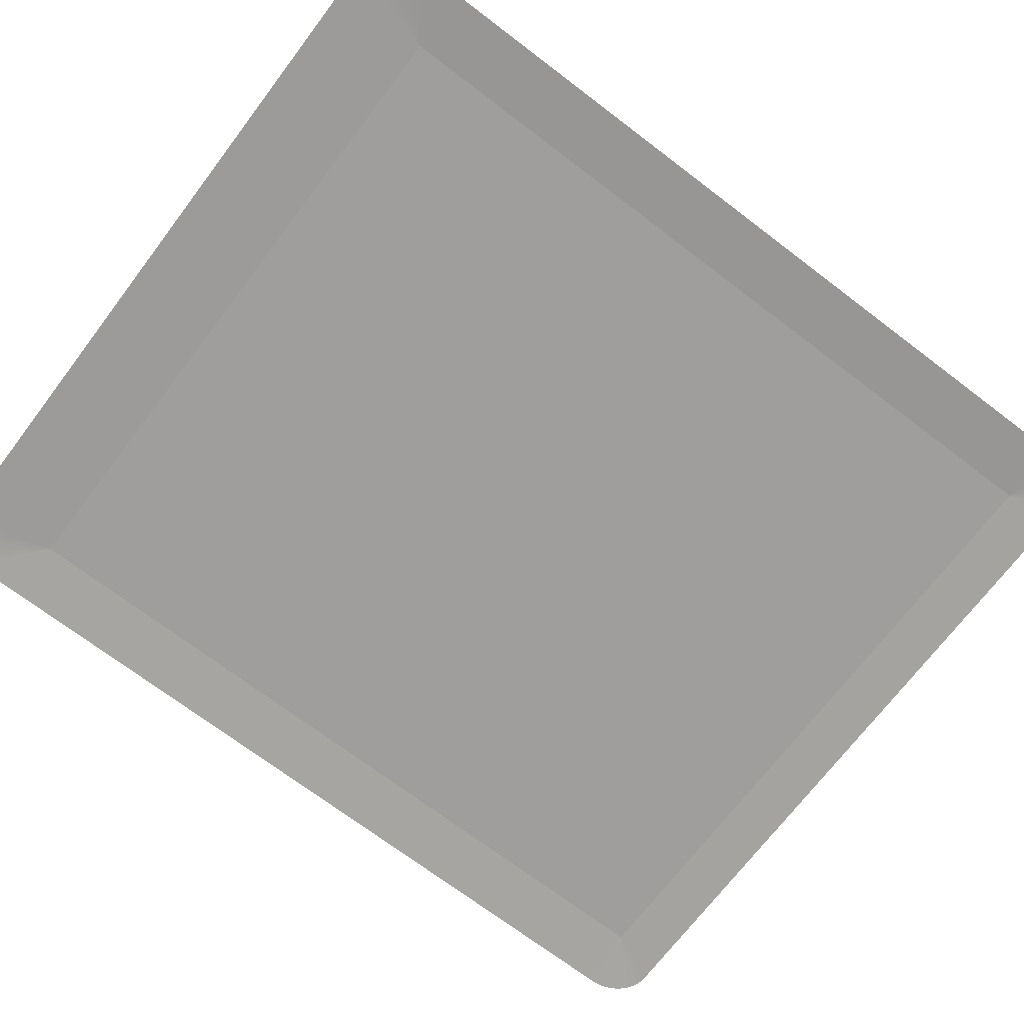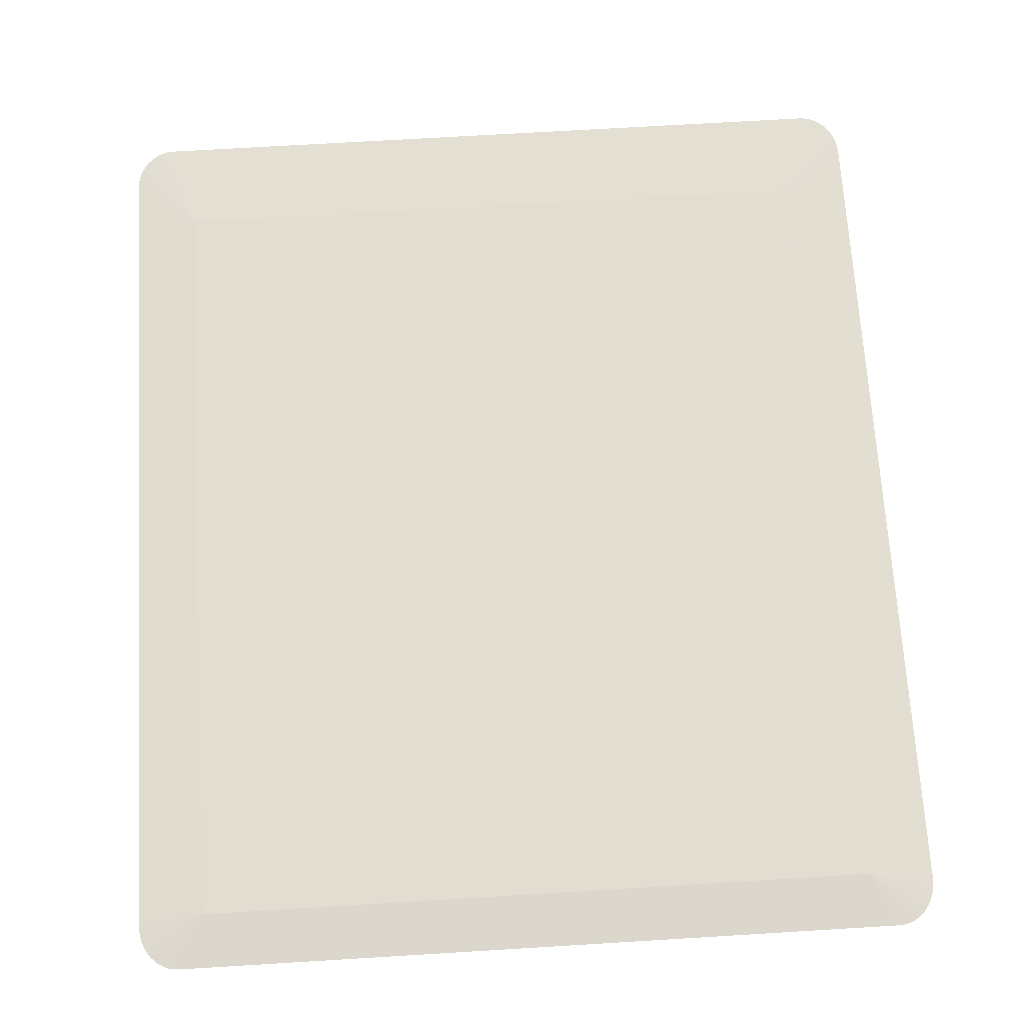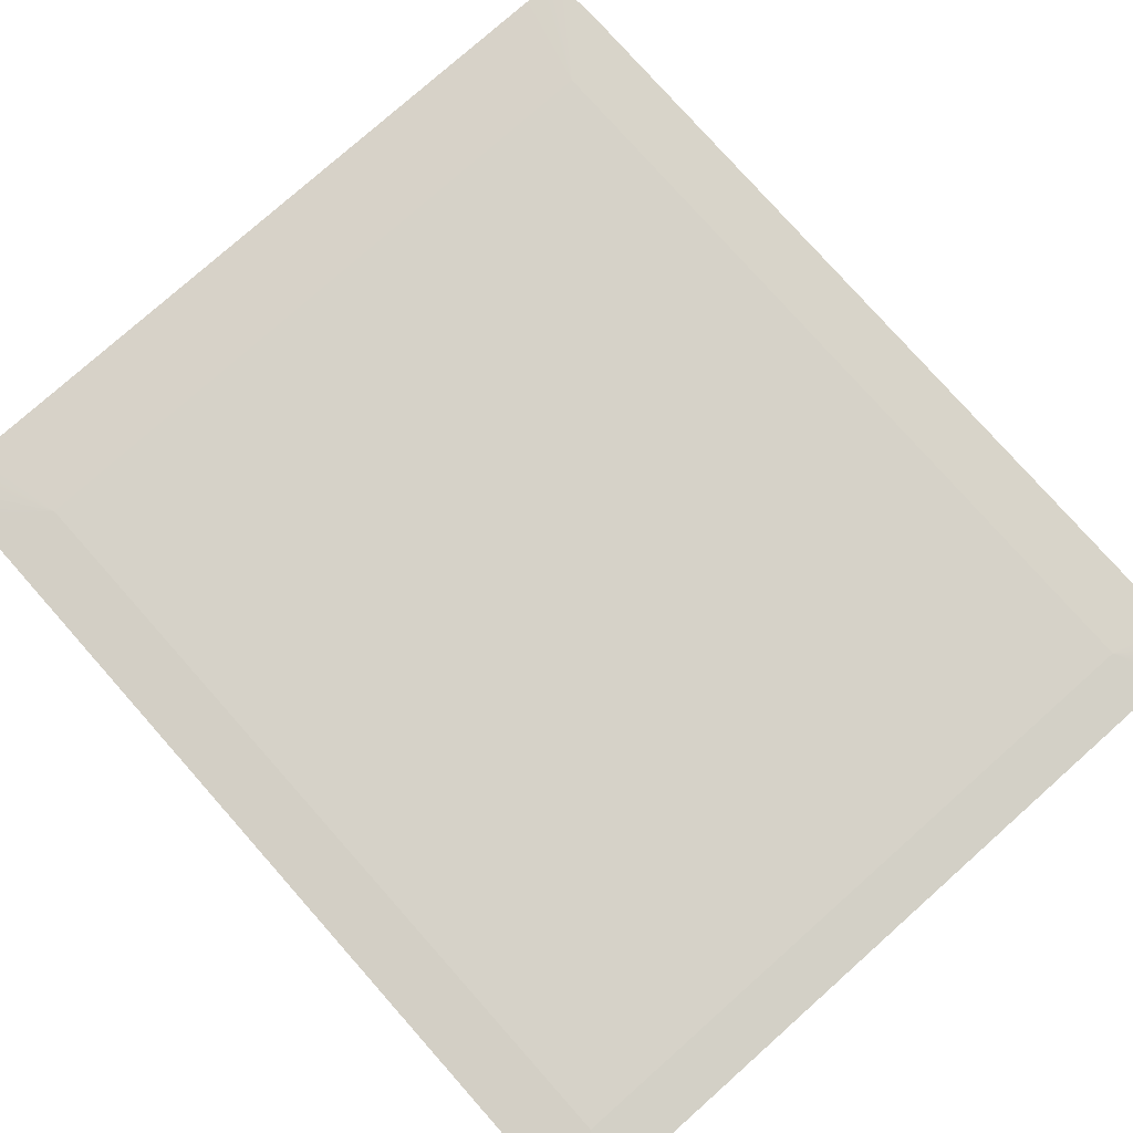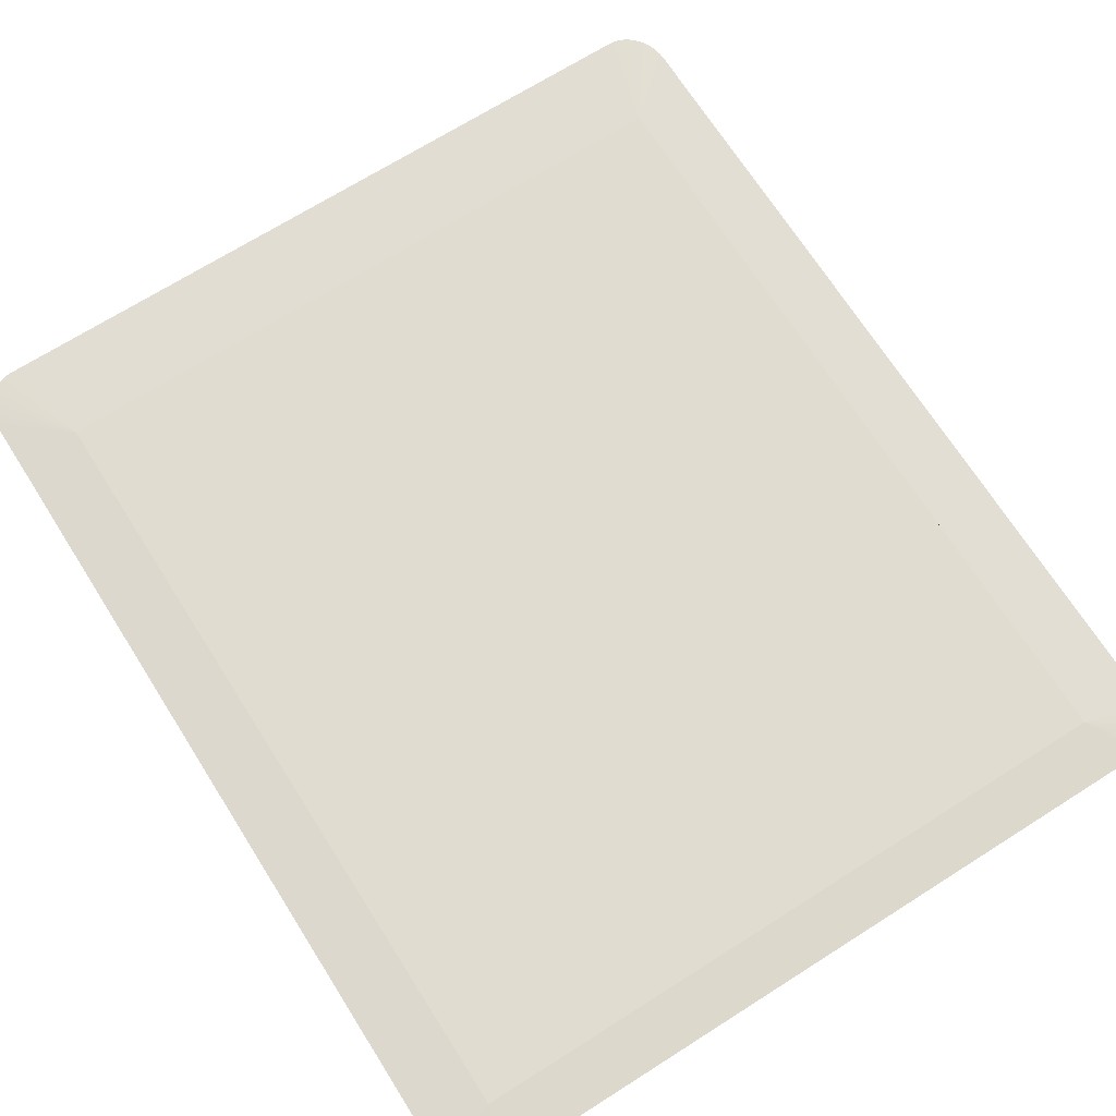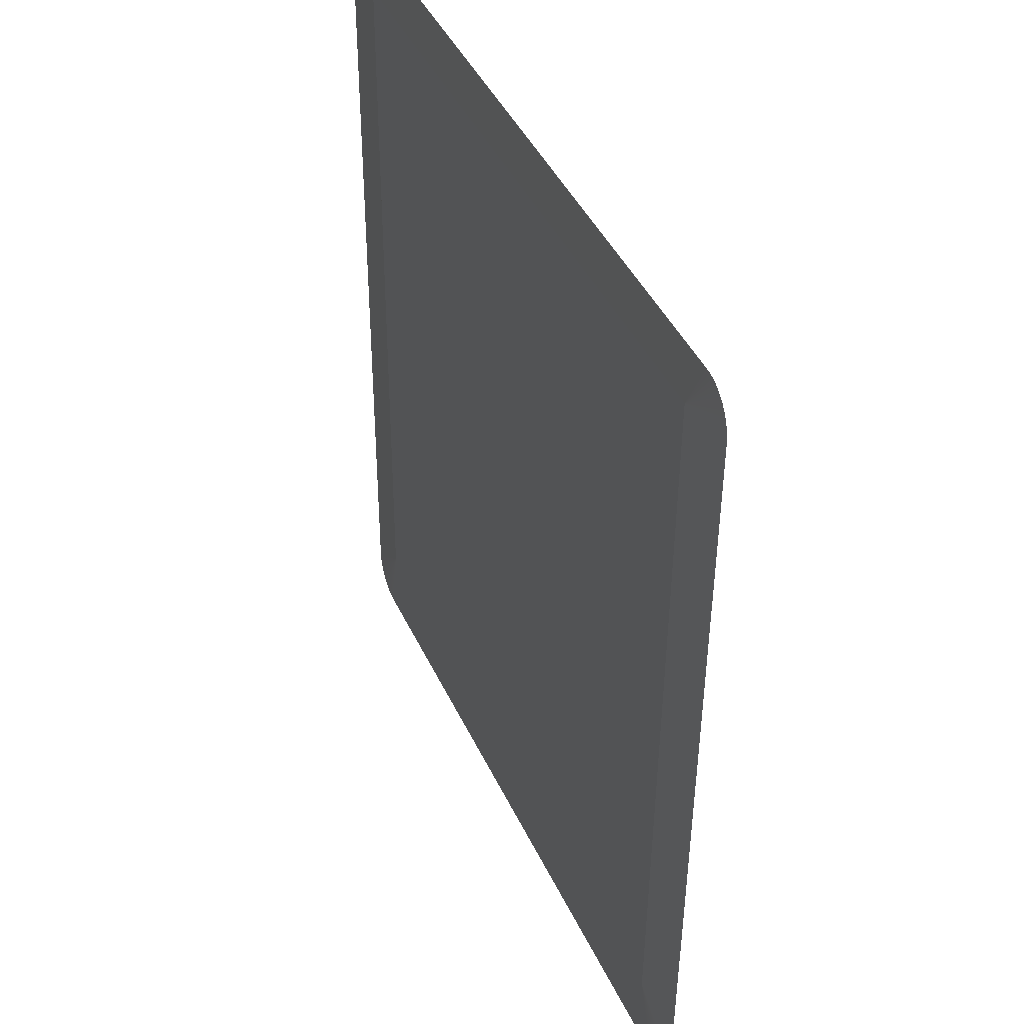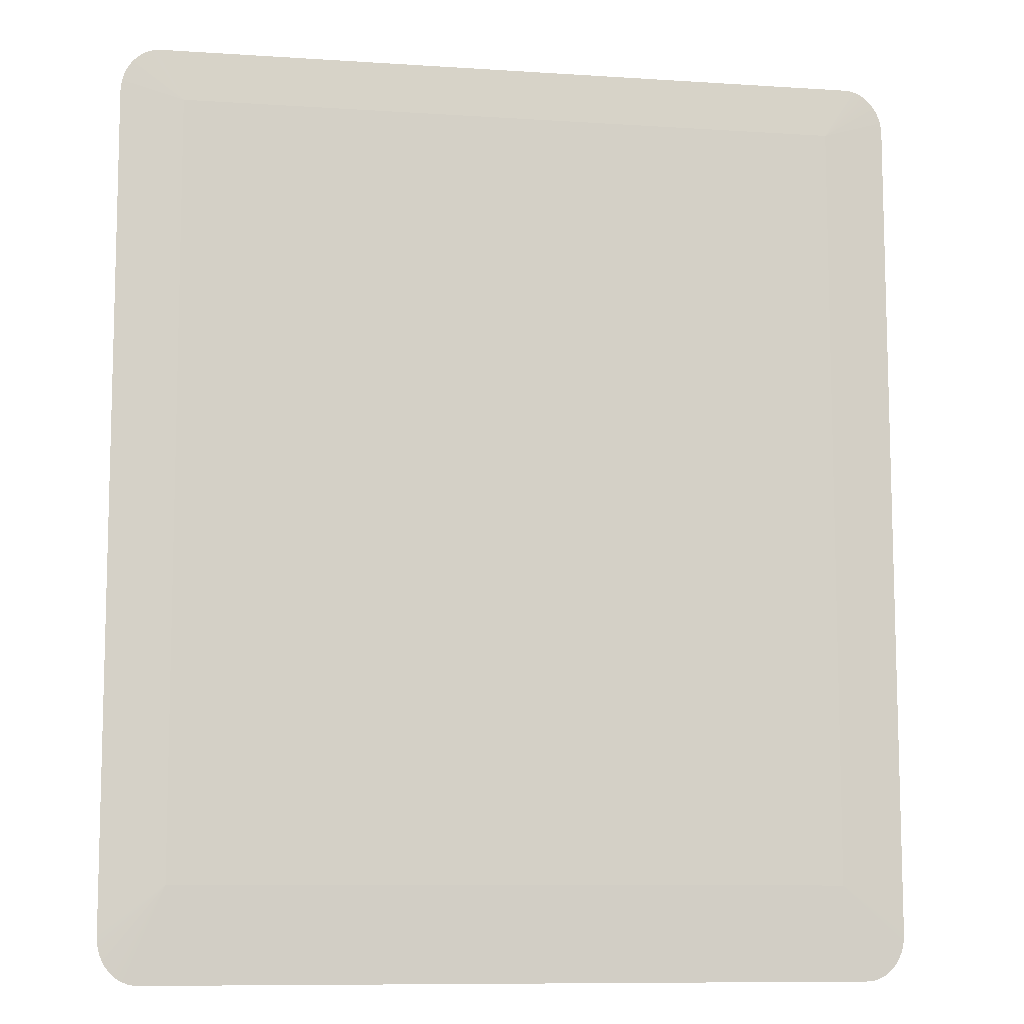
<metadata>
{"format":"obj","ext":"obj","renderer":"f3d","projection":"perspective","resolution":1024,"background":"white","views":[{"elev":-70.8,"azim":-127.2,"up":"+Y"},{"elev":68.6,"azim":-3.5,"up":"+Y"},{"elev":78.2,"azim":-41.6,"up":"+Y"},{"elev":69.5,"azim":-32.4,"up":"+Y"},{"elev":43.7,"azim":-113.9,"up":"+Z"},{"elev":-9.3,"azim":170.2,"up":"+Z"}]}
</metadata>
<code>
o mesh361/mesh361-geometry#mesh361-geometry
v -0.2489 -0.1315 0.265
v -0.2838 -0.1312 0.2244
v -0.2838 -0.1315 0.265
v -0.2489 -0.1312 0.2244
v -0.2871 -0.1314 0.2218
v -0.285 -0.1317 0.2677
v -0.2489 -0.1314 0.2447
v -0.2477 -0.1314 0.2194
v -0.2871 -0.1317 0.2653
v -0.2871 -0.1314 0.2215
v -0.2477 -0.1317 0.2677
v -0.2853 -0.1317 0.2677
v -0.2456 -0.1315 0.2436
v -0.285 -0.1314 0.2194
v -0.2474 -0.1314 0.2195
v -0.2871 -0.1317 0.2657
v -0.287 -0.1314 0.2212
v -0.2474 -0.1317 0.2677
v -0.2855 -0.1317 0.2677
v -0.2456 -0.1317 0.2653
v -0.2456 -0.1314 0.2218
v -0.2853 -0.1314 0.2195
v -0.2471 -0.1314 0.2195
v -0.287 -0.1317 0.266
v -0.2869 -0.1314 0.2209
v -0.2471 -0.1317 0.2677
v -0.2858 -0.1317 0.2676
v -0.2456 -0.1317 0.2657
v -0.2456 -0.1314 0.2215
v -0.2855 -0.1314 0.2195
v -0.2469 -0.1314 0.2196
v -0.2869 -0.1317 0.2663
v -0.2868 -0.1314 0.2206
v -0.2469 -0.1317 0.2676
v -0.286 -0.1317 0.2674
v -0.2457 -0.1317 0.266
v -0.2457 -0.1314 0.2212
v -0.2858 -0.1314 0.2196
v -0.2466 -0.1314 0.2198
v -0.2868 -0.1317 0.2665
v -0.2866 -0.1314 0.2204
v -0.2466 -0.1317 0.2674
v -0.2863 -0.1317 0.2672
v -0.2458 -0.1317 0.2663
v -0.2458 -0.1314 0.2209
v -0.286 -0.1314 0.2198
v -0.2464 -0.1314 0.2199
v -0.2866 -0.1317 0.2668
v -0.2865 -0.1314 0.2201
v -0.2464 -0.1317 0.2672
v -0.2865 -0.1317 0.267
v -0.2459 -0.1317 0.2665
v -0.2459 -0.1314 0.2206
v -0.2863 -0.1314 0.2199
v -0.2462 -0.1314 0.2201
v -0.2462 -0.1317 0.267
v -0.246 -0.1317 0.2668
v -0.246 -0.1314 0.2204
f 1 2 3
f 2 1 4
f 5 3 2
f 6 1 3
f 4 1 7
f 8 2 4
f 3 5 9
f 10 5 2
f 1 6 11
f 3 12 6
f 1 13 7
f 7 13 4
f 2 8 14
f 4 15 8
f 3 9 16
f 17 10 2
f 1 11 18
f 3 19 12
f 13 1 20
f 4 13 21
f 2 14 22
f 23 15 4
f 3 16 24
f 25 17 2
f 1 18 26
f 3 27 19
f 1 28 20
f 29 4 21
f 2 22 30
f 31 23 4
f 3 24 32
f 33 25 2
f 1 26 34
f 3 35 27
f 1 36 28
f 37 4 29
f 2 30 38
f 39 31 4
f 3 32 40
f 41 33 2
f 1 34 42
f 3 43 35
f 1 44 36
f 45 4 37
f 2 38 46
f 47 39 4
f 3 40 48
f 2 49 41
f 1 42 50
f 3 51 43
f 1 52 44
f 53 4 45
f 2 46 54
f 55 47 4
f 3 48 51
f 2 54 49
f 1 50 56
f 1 57 52
f 58 4 53
f 58 55 4
f 1 56 57
f 3 2 1
f 4 1 2
f 2 3 5
f 3 1 6
f 7 1 4
f 4 2 8
f 9 5 3
f 2 5 10
f 11 6 1
f 6 12 3
f 7 13 1
f 4 13 7
f 14 8 2
f 8 15 4
f 16 9 3
f 2 10 17
f 18 11 1
f 12 19 3
f 20 1 13
f 21 13 4
f 22 14 2
f 4 15 23
f 24 16 3
f 2 17 25
f 26 18 1
f 19 27 3
f 20 28 1
f 21 4 29
f 30 22 2
f 4 23 31
f 32 24 3
f 2 25 33
f 34 26 1
f 27 35 3
f 28 36 1
f 29 4 37
f 38 30 2
f 4 31 39
f 40 32 3
f 2 33 41
f 42 34 1
f 35 43 3
f 36 44 1
f 37 4 45
f 46 38 2
f 4 39 47
f 48 40 3
f 41 49 2
f 50 42 1
f 43 51 3
f 44 52 1
f 45 4 53
f 54 46 2
f 4 47 55
f 51 48 3
f 49 54 2
f 56 50 1
f 52 57 1
f 53 4 58
f 4 55 58
f 57 56 1

</code>
